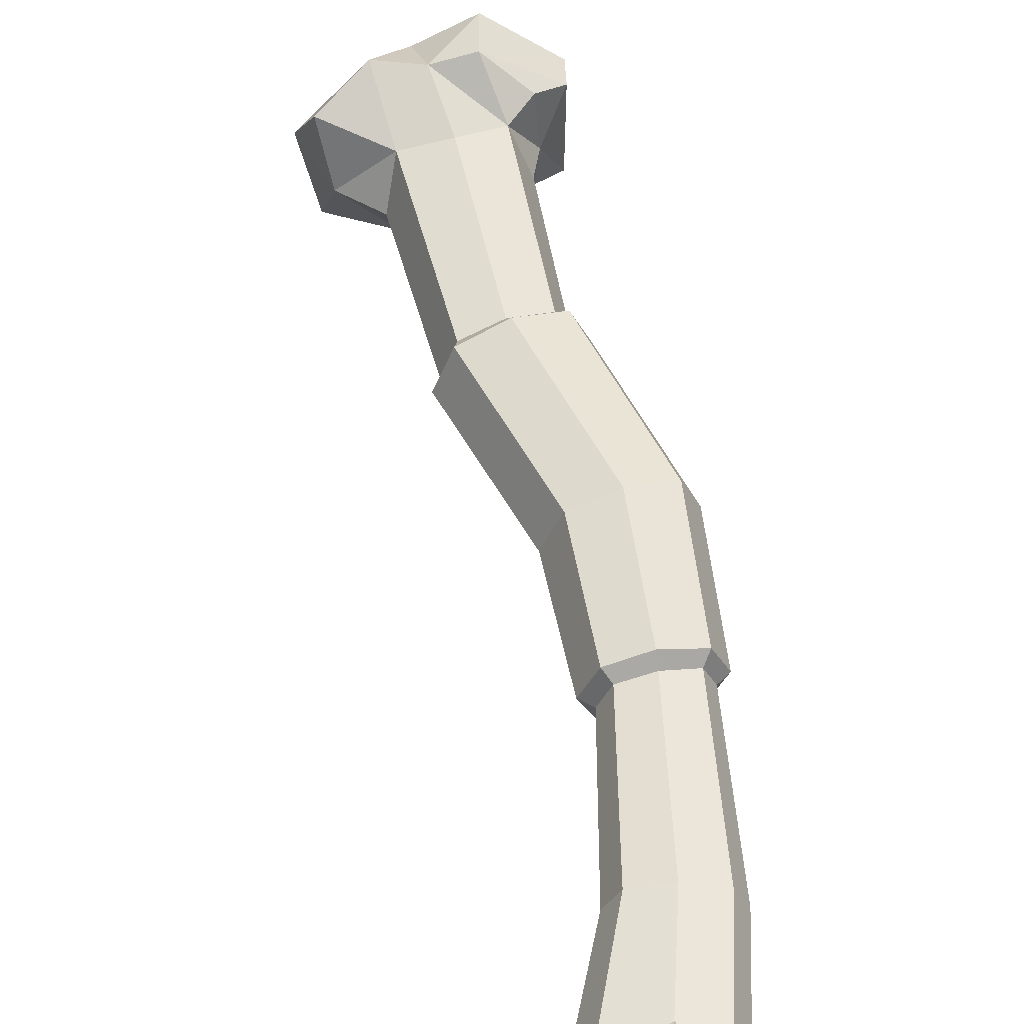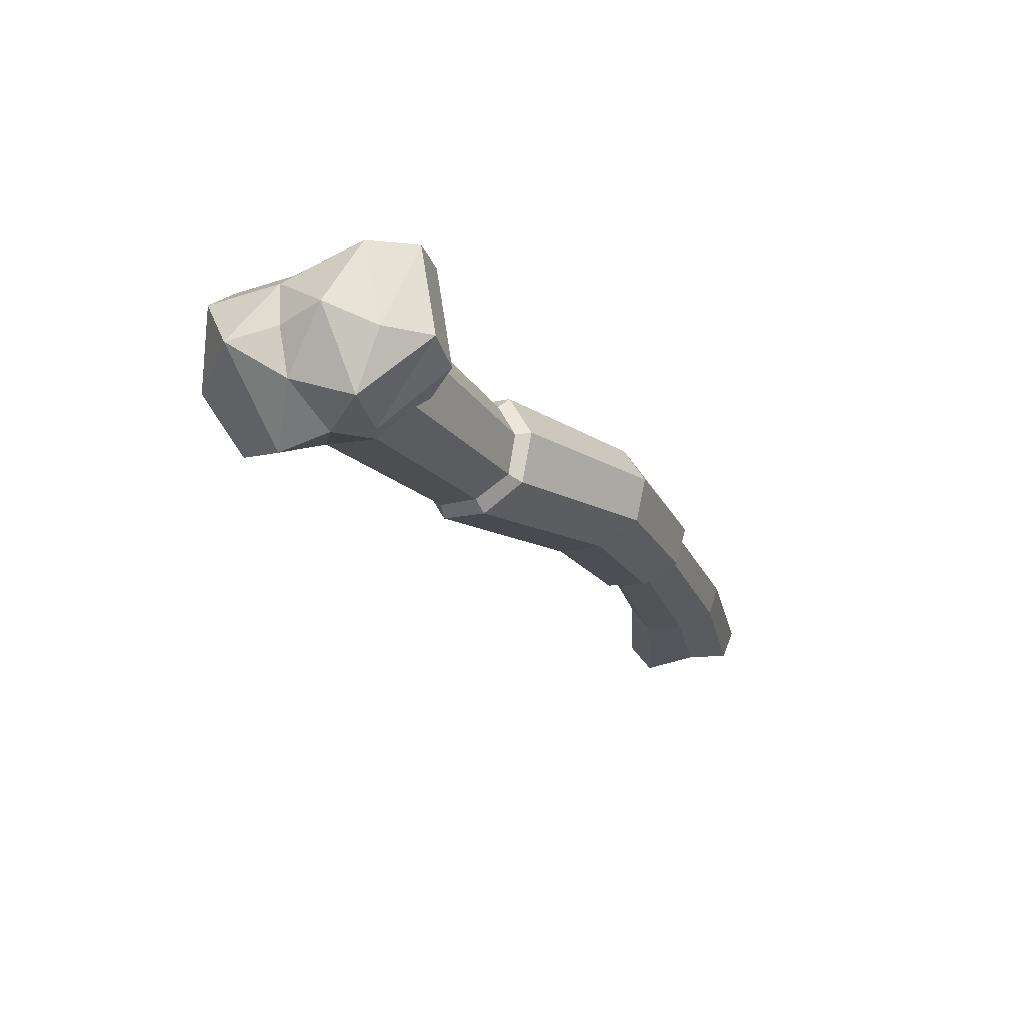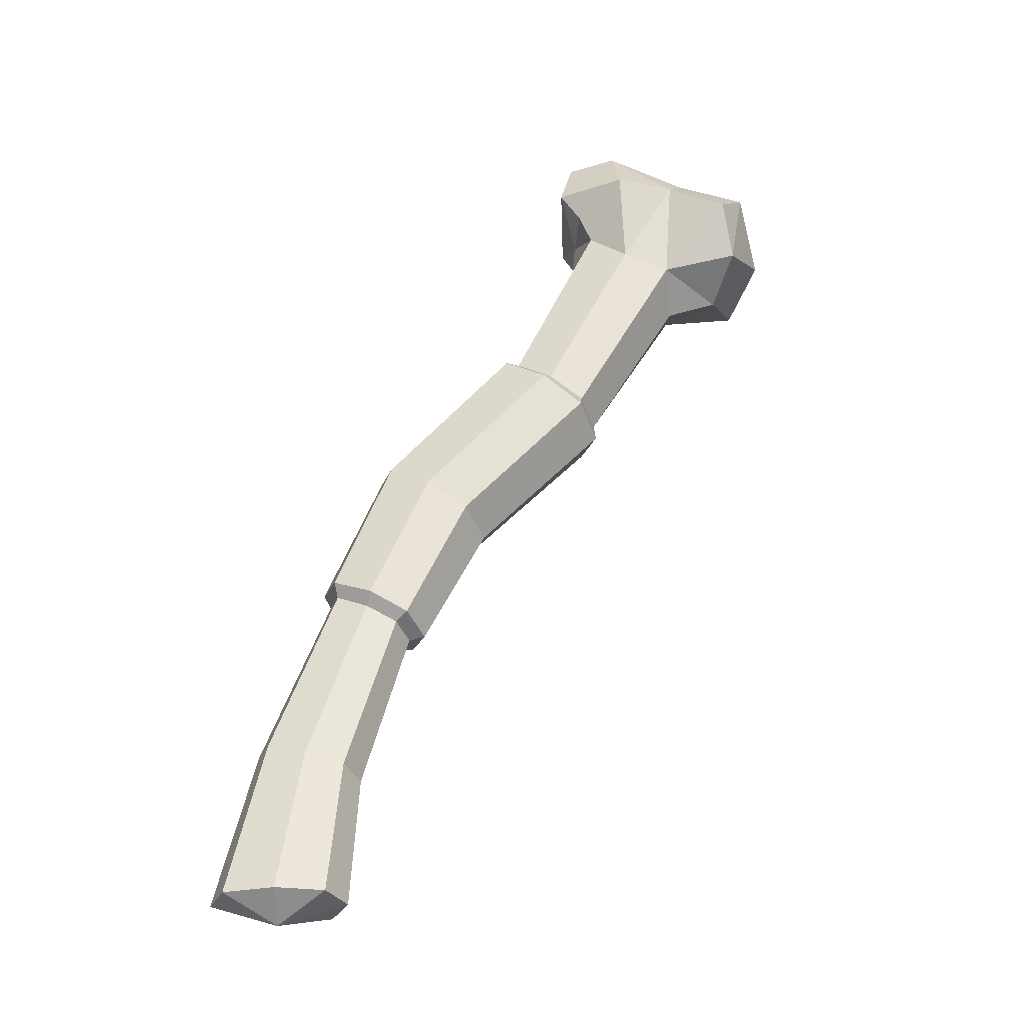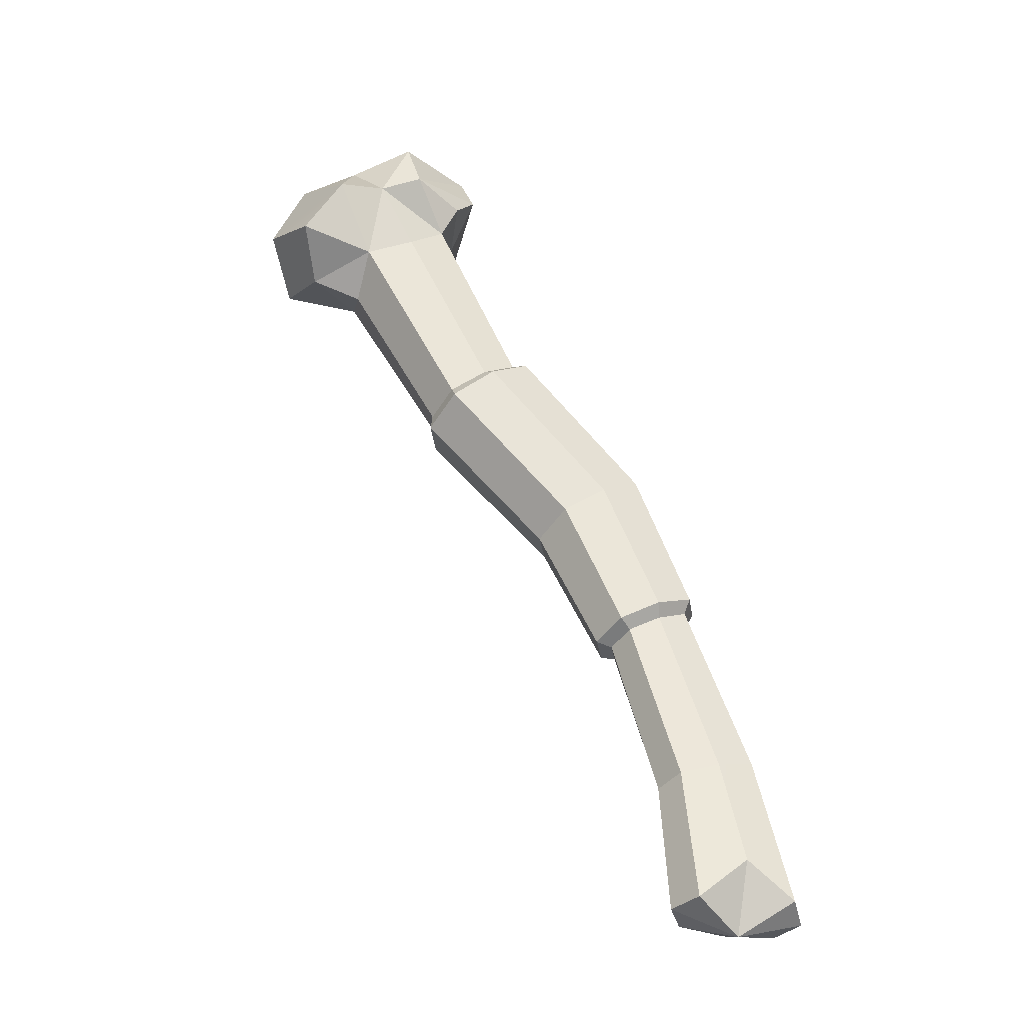
<metadata>
{"format":"obj","ext":"obj","renderer":"f3d","projection":"perspective","resolution":1024,"background":"white","views":[{"elev":53.6,"azim":14.5,"up":"+Z"},{"elev":65.0,"azim":-8.3,"up":"+Y"},{"elev":-36.6,"azim":-177.8,"up":"+Y"},{"elev":-39.3,"azim":-14.3,"up":"+Y"}]}
</metadata>
<code>
g bowBone_break02
v -0.06437 0.4134 0.03344
v -0.05407 0.3751 -0.05021
v -0.05388 0.3773 0.04337
v -0.06512 0.4123 -0.0506
v -0.2411 0.3578 -0.05291
v -0.2568 0.3125 0.002405
v -0.2286 0.2839 -0.05055
v -0.007868 0.158 -0.03216
v -0.08399 0.3206 -0.04095
v -0.1186 0.2885 -0.0519
v -0.03968 0.1348 -0.04218
v -0.008393 0.1576 0.03554
v -0.08668 0.3231 0.04329
v -0.06415 0.3147 0.000609
v 0.002576 0.1656 0.001399
v -0.06994 0.1127 0.03589
v -0.1619 0.2756 0.04395
v -0.1202 0.2919 0.0532
v -0.03943 0.135 0.04494
v -0.0815 0.1043 0.001374
v -0.1637 0.2494 0.0005714
v -0.1619 0.2756 0.04395
v -0.06994 0.1127 0.03589
v -0.1557 0.3456 0.0695
v -0.1313 0.4068 0.07274
v -0.1191 0.3597 0.07939
v -0.06415 0.3147 0.000609
v -0.08668 0.3231 0.04329
v -0.06708 0.3467 0.0001128
v -0.08668 0.3231 0.04329
v -0.07305 0.3512 0.05396
v -0.06708 0.3467 0.0001128
v -0.08399 0.3206 -0.04095
v -0.07259 0.3488 -0.0449
v -0.1154 0.3693 -0.07939
v -0.1186 0.2885 -0.0519
v -0.1799 0.3917 -0.04373
v -0.1486 0.4283 -0.00189
v -0.1834 0.3993 -0.001448
v -0.2411 0.3578 -0.05291
v -0.2286 0.2839 -0.05055
v -0.2202 0.3299 -0.07824
v -0.1605 0.2737 -0.04273
v -0.2092 0.2633 0.0005599
v -0.1637 0.2494 0.0005714
v -0.1824 0.3899 0.04125
v -0.2286 0.3905 0.001727
v -0.1834 0.3993 -0.001448
v -0.1799 0.3917 -0.04373
v -0.1676 0.3671 -0.06519
v -0.1089 0.4251 -0.05352
v -0.06512 0.4123 -0.0506
v -0.1089 0.4251 -0.05352
v -0.1154 0.3693 -0.07939
v -0.1824 0.3899 0.04125
v -0.1486 0.4283 -0.00189
v -0.1313 0.4068 0.07274
v -0.1313 0.4068 0.07274
v -0.1557 0.3456 0.0695
v -0.1824 0.3899 0.04125
v -0.2286 0.3905 0.001727
v -0.2568 0.3125 0.002405
v -0.2411 0.3578 -0.05291
v -0.1799 0.3917 -0.04373
v -0.2286 0.3905 0.001727
v -0.2411 0.3578 -0.05291
v -0.2202 0.3299 -0.07824
v -0.1676 0.3671 -0.06519
v -0.2411 0.3578 -0.05291
v -0.1799 0.3917 -0.04373
v -0.2286 0.3905 0.001727
v -0.1989 0.3336 0.07568
v -0.2568 0.3125 0.002405
v -0.2298 0.2872 0.05232
v -0.2286 0.3905 0.001727
v -0.1824 0.3899 0.04125
v -0.1989 0.3336 0.07568
v -0.106 0.4283 0.02693
v -0.06437 0.4134 0.03344
v -0.1313 0.4068 0.07274
v -0.1486 0.4283 -0.00189
v -0.106 0.4283 0.02693
v -0.1313 0.4068 0.07274
v -0.1089 0.4251 -0.05352
v -0.06512 0.4123 -0.0506
v -0.106 0.4283 0.02693
v -0.06512 0.4123 -0.0506
v -0.06437 0.4134 0.03344
v -0.106 0.4283 0.02693
v -0.1486 0.4283 -0.00189
v -0.1089 0.4251 -0.05352
v -0.106 0.4283 0.02693
v -0.1486 0.4283 -0.00189
v -0.1799 0.3917 -0.04373
v -0.1089 0.4251 -0.05352
v -0.1089 0.4251 -0.05352
v -0.1676 0.3671 -0.06519
v -0.1154 0.3693 -0.07939
v -0.2286 0.3905 0.001727
v -0.1799 0.3917 -0.04373
v -0.1834 0.3993 -0.001448
v -0.1619 0.2756 0.04395
v -0.2298 0.2872 0.05232
v -0.1989 0.3336 0.07568
v -0.2092 0.2633 0.0005599
v -0.2298 0.2872 0.05232
v -0.1619 0.2756 0.04395
v -0.1619 0.2756 0.04395
v -0.1637 0.2494 0.0005714
v -0.2092 0.2633 0.0005599
v -0.1605 0.2737 -0.04273
v -0.2286 0.2839 -0.05055
v -0.2092 0.2633 0.0005599
v -0.1605 0.2737 -0.04273
v -0.1676 0.3671 -0.06519
v -0.2202 0.3299 -0.07824
v -0.2286 0.2839 -0.05055
v -0.1605 0.2737 -0.04273
v -0.2202 0.3299 -0.07824
v -0.1486 0.4283 -0.00189
v -0.1824 0.3899 0.04125
v -0.1834 0.3993 -0.001448
v -0.05407 0.3751 -0.05021
v -0.06512 0.4123 -0.0506
v -0.1154 0.3693 -0.07939
v -0.07259 0.3488 -0.0449
v -0.05407 0.3751 -0.05021
v -0.1154 0.3693 -0.07939
v -0.06708 0.3467 0.0001128
v -0.05407 0.3751 -0.05021
v -0.07259 0.3488 -0.0449
v -0.07259 0.3488 -0.0449
v -0.08399 0.3206 -0.04095
v -0.06708 0.3467 0.0001128
v -0.08399 0.3206 -0.04095
v -0.06415 0.3147 0.000609
v -0.06708 0.3467 0.0001128
v -0.07305 0.3512 0.05396
v -0.05388 0.3773 0.04337
v -0.06708 0.3467 0.0001128
v -0.05388 0.3773 0.04337
v -0.07305 0.3512 0.05396
v -0.1191 0.3597 0.07939
v -0.07305 0.3512 0.05396
v -0.08668 0.3231 0.04329
v -0.1191 0.3597 0.07939
v -0.1313 0.4068 0.07274
v -0.06437 0.4134 0.03344
v -0.1191 0.3597 0.07939
v -0.06437 0.4134 0.03344
v -0.05388 0.3773 0.04337
v -0.1191 0.3597 0.07939
v -0.1202 0.2919 0.0532
v -0.08668 0.3231 0.04329
v -0.008393 0.1576 0.03554
v -0.03943 0.135 0.04494
v 0.002576 0.1656 0.001399
v -0.06415 0.3147 0.000609
v -0.08399 0.3206 -0.04095
v -0.007868 0.158 -0.03216
v -0.03968 0.1348 -0.04218
v -0.1186 0.2885 -0.0519
v -0.1605 0.2737 -0.04273
v -0.06991 0.1128 -0.03309
v -0.2298 0.2872 0.05232
v -0.2092 0.2633 0.0005599
v -0.2568 0.3125 0.002405
v -0.2092 0.2633 0.0005599
v -0.2286 0.2839 -0.05055
v -0.2568 0.3125 0.002405
v -0.1191 0.3597 0.07939
v -0.08668 0.3231 0.04329
v -0.1557 0.3456 0.0695
v -0.08668 0.3231 0.04329
v -0.1202 0.2919 0.0532
v -0.1557 0.3456 0.0695
v -0.1202 0.2919 0.0532
v -0.1619 0.2756 0.04395
v -0.1557 0.3456 0.0695
v -0.1619 0.2756 0.04395
v -0.1989 0.3336 0.07568
v -0.1557 0.3456 0.0695
v -0.06708 0.3467 0.0001128
v -0.05388 0.3773 0.04337
v -0.05407 0.3751 -0.05021
v -0.1605 0.2737 -0.04273
v -0.1186 0.2885 -0.0519
v -0.1676 0.3671 -0.06519
v -0.1676 0.3671 -0.06519
v -0.1186 0.2885 -0.0519
v -0.1154 0.3693 -0.07939
v -0.1557 0.3456 0.0695
v -0.1989 0.3336 0.07568
v -0.1824 0.3899 0.04125
v -0.06991 0.1128 -0.03309
v -0.1605 0.2737 -0.04273
v -0.1637 0.2494 0.0005714
v -0.0815 0.1043 0.001374
v -0.03369 0.1268 -0.05371
v 0.07769 0.003843 -0.04689
v 0.1146 0.02802 -0.03522
v 0.003541 0.1549 -0.04044
v 0.01731 0.1656 0.001465
v 0.1279 0.03675 0.001565
v 0.114 0.02764 0.03872
v 0.002955 0.1544 0.0439
v -0.03347 0.1269 0.05649
v 0.07788 0.003971 0.04981
v 0.04216 -0.01927 0.03977
v -0.06884 0.1004 0.04378
v -0.06884 0.1004 0.04378
v 0.04216 -0.01927 0.03977
v 0.02688 -0.02909 0.001444
v -0.08325 0.08953 0.001368
v -0.08325 0.08953 0.001368
v 0.02688 -0.02909 0.001444
v 0.04217 -0.01925 -0.03683
v -0.06881 0.1004 -0.04098
v 0.002955 0.1544 0.0439
v 0.114 0.02764 0.03872
v 0.07788 0.003971 0.04981
v -0.03347 0.1269 0.05649
v 0.003541 0.1549 -0.04044
v 0.1146 0.02802 -0.03522
v 0.1279 0.03675 0.001565
v 0.01731 0.1656 0.001465
v -0.06881 0.1004 -0.04098
v 0.04217 -0.01925 -0.03683
v 0.07769 0.003843 -0.04689
v -0.03369 0.1268 -0.05371
v 0.1324 -0.1257 -0.02973
v 0.1797 -0.2787 -0.03124
v 0.2144 -0.2689 -0.0237
v 0.1607 -0.1113 -0.02257
v 0.17 -0.1066 0.001393
v 0.2257 -0.2657 0.001394
v 0.2138 -0.2691 0.02692
v 0.1603 -0.1115 0.02578
v 0.1326 -0.1255 0.03249
v 0.18 -0.2786 0.034
v 0.1464 -0.288 0.02726
v 0.1054 -0.1393 0.02602
v 0.1054 -0.1393 0.02602
v 0.1464 -0.288 0.02726
v 0.1336 -0.2915 0.001376
v 0.09514 -0.1445 0.001376
v 0.09514 -0.1445 0.001376
v 0.1336 -0.2915 0.001376
v 0.1464 -0.2879 -0.02448
v 0.1055 -0.1393 -0.02324
v 0.1603 -0.1115 0.02578
v 0.2138 -0.2691 0.02692
v 0.18 -0.2786 0.034
v 0.1326 -0.1255 0.03249
v 0.2138 -0.2691 0.02692
v 0.1981 -0.3729 0.0368
v 0.2415 -0.403 0.02916
v 0.1607 -0.1113 -0.02257
v 0.2144 -0.2689 -0.0237
v 0.2257 -0.2657 0.001394
v 0.17 -0.1066 0.001393
v 0.1055 -0.1393 -0.02324
v 0.1464 -0.2879 -0.02448
v 0.1797 -0.2787 -0.03124
v 0.1324 -0.1257 -0.02973
v 0.07769 0.003843 -0.04689
v 0.1284 -0.1175 -0.04197
v 0.1635 -0.1002 -0.03133
v 0.1146 0.02802 -0.03522
v 0.04217 -0.01925 -0.03683
v 0.09511 -0.1338 -0.03185
v 0.1284 -0.1175 -0.04197
v 0.07769 0.003843 -0.04689
v 0.02688 -0.02909 0.001444
v 0.08098 -0.1407 0.00137
v 0.09511 -0.1338 -0.03185
v 0.04217 -0.01925 -0.03683
v 0.04216 -0.01927 0.03977
v 0.0951 -0.1338 0.03464
v 0.08098 -0.1407 0.00137
v 0.02688 -0.02909 0.001444
v 0.07788 0.003971 0.04981
v 0.1286 -0.1174 0.04476
v 0.0951 -0.1338 0.03464
v 0.04216 -0.01927 0.03977
v 0.114 0.02764 0.03872
v 0.1629 -0.1005 0.03462
v 0.1286 -0.1174 0.04476
v 0.07788 0.003971 0.04981
v 0.1279 0.03675 0.001565
v 0.177 -0.09373 0.001463
v 0.1629 -0.1005 0.03462
v 0.114 0.02764 0.03872
v 0.1146 0.02802 -0.03522
v 0.1635 -0.1002 -0.03133
v 0.177 -0.09373 0.001463
v 0.1279 0.03675 0.001565
v 0.2257 -0.2657 0.001394
v 0.2568 -0.4097 0.001395
v 0.2415 -0.403 0.02916
v 0.2138 -0.2691 0.02692
v 0.2144 -0.2689 -0.0237
v 0.2422 -0.4097 -0.0259
v 0.2568 -0.4097 0.001395
v 0.2257 -0.2657 0.001394
v 0.1797 -0.2787 -0.03124
v 0.1977 -0.4097 -0.03404
v 0.2422 -0.4097 -0.0259
v 0.2144 -0.2689 -0.0237
v 0.1464 -0.2879 -0.02448
v 0.1555 -0.4097 -0.02665
v 0.1977 -0.4097 -0.03404
v 0.1797 -0.2787 -0.03124
v 0.1336 -0.2915 0.001376
v 0.1393 -0.4097 0.001375
v 0.1555 -0.4097 -0.02665
v 0.1464 -0.2879 -0.02448
v 0.1464 -0.288 0.02726
v 0.1554 -0.4097 0.02944
v 0.1393 -0.4097 0.001375
v 0.1336 -0.2915 0.001376
v 0.18 -0.2786 0.034
v 0.1981 -0.3729 0.0368
v 0.1554 -0.4097 0.02944
v 0.1464 -0.288 0.02726
v -0.03968 0.1348 -0.04218
v -0.03369 0.1268 -0.05371
v 0.003541 0.1549 -0.04044
v -0.007868 0.158 -0.03216
v 0.002576 0.1656 0.001399
v 0.01731 0.1656 0.001465
v 0.002955 0.1544 0.0439
v -0.008393 0.1576 0.03554
v -0.03943 0.135 0.04494
v -0.03347 0.1269 0.05649
v -0.06884 0.1004 0.04378
v -0.06994 0.1127 0.03589
v -0.06994 0.1127 0.03589
v -0.06884 0.1004 0.04378
v -0.08325 0.08953 0.001368
v -0.0815 0.1043 0.001374
v -0.0815 0.1043 0.001374
v -0.08325 0.08953 0.001368
v -0.06881 0.1004 -0.04098
v -0.06991 0.1128 -0.03309
v -0.008393 0.1576 0.03554
v 0.002955 0.1544 0.0439
v -0.03347 0.1269 0.05649
v -0.03943 0.135 0.04494
v -0.007868 0.158 -0.03216
v 0.003541 0.1549 -0.04044
v 0.01731 0.1656 0.001465
v 0.002576 0.1656 0.001399
v -0.06991 0.1128 -0.03309
v -0.06881 0.1004 -0.04098
v -0.03369 0.1268 -0.05371
v -0.03968 0.1348 -0.04218
v 0.1607 -0.1113 -0.02257
v 0.1635 -0.1002 -0.03133
v 0.1284 -0.1175 -0.04197
v 0.1324 -0.1257 -0.02973
v 0.1324 -0.1257 -0.02973
v 0.1284 -0.1175 -0.04197
v 0.09511 -0.1338 -0.03185
v 0.1055 -0.1393 -0.02324
v 0.1055 -0.1393 -0.02324
v 0.09511 -0.1338 -0.03185
v 0.08098 -0.1407 0.00137
v 0.09514 -0.1445 0.001376
v 0.09514 -0.1445 0.001376
v 0.08098 -0.1407 0.00137
v 0.0951 -0.1338 0.03464
v 0.1054 -0.1393 0.02602
v 0.1054 -0.1393 0.02602
v 0.0951 -0.1338 0.03464
v 0.1286 -0.1174 0.04476
v 0.1326 -0.1255 0.03249
v 0.1326 -0.1255 0.03249
v 0.1286 -0.1174 0.04476
v 0.1629 -0.1005 0.03462
v 0.1603 -0.1115 0.02578
v 0.1603 -0.1115 0.02578
v 0.1629 -0.1005 0.03462
v 0.177 -0.09373 0.001463
v 0.17 -0.1066 0.001393
v 0.17 -0.1066 0.001393
v 0.177 -0.09373 0.001463
v 0.1635 -0.1002 -0.03133
v 0.1607 -0.1113 -0.02257
v 0.1554 -0.4097 0.02944
v 0.1981 -0.3729 0.0368
v 0.1982 -0.4283 0.001403
v 0.1977 -0.4097 -0.03404
v 0.1982 -0.4283 0.001403
v 0.2422 -0.4097 -0.0259
v 0.1982 -0.4283 0.001403
v 0.2568 -0.4097 0.001395
v 0.2422 -0.4097 -0.0259
v 0.1982 -0.4283 0.001403
v 0.2415 -0.403 0.02916
v 0.2568 -0.4097 0.001395
v 0.1982 -0.4283 0.001403
v 0.1981 -0.3729 0.0368
v 0.2415 -0.403 0.02916
v 0.1393 -0.4097 0.001375
v 0.1554 -0.4097 0.02944
v 0.1982 -0.4283 0.001403
v 0.1555 -0.4097 -0.02665
v 0.1393 -0.4097 0.001375
v 0.1982 -0.4283 0.001403
v 0.1977 -0.4097 -0.03404
v 0.1555 -0.4097 -0.02665
v 0.1982 -0.4283 0.001403
g bowBone_break02_0
f 3 2 1
f 2 4 1
f 7 6 5
f 10 9 8
f 11 10 8
f 14 13 12
f 15 14 12
f 18 17 16
f 19 18 16
f 22 21 20
f 23 22 20
f 26 25 24
f 29 28 27
f 32 31 30
f 35 34 33
f 35 33 36
f 39 38 37
f 42 41 40
f 45 44 43
f 48 47 46
f 51 50 49
f 54 53 52
f 57 56 55
f 60 59 58
f 63 62 61
f 66 65 64
f 69 68 67
f 69 70 68
f 73 72 71
f 74 72 73
f 77 76 75
f 80 79 78
f 83 82 81
f 86 85 84
f 89 88 87
f 92 91 90
f 95 94 93
f 98 97 96
f 101 100 99
f 104 103 102
f 107 106 105
f 110 109 108
f 113 112 111
f 116 115 114
f 119 118 117
f 122 121 120
f 125 124 123
f 128 127 126
f 131 130 129
f 134 133 132
f 137 136 135
f 140 139 138
f 143 142 141
f 146 145 144
f 149 148 147
f 152 151 150
f 155 154 153
f 156 155 153
f 159 158 157
f 160 159 157
f 163 162 161
f 164 163 161
f 167 166 165
f 170 169 168
f 173 172 171
f 176 175 174
f 179 178 177
f 182 181 180
f 185 184 183
f 188 187 186
f 191 190 189
f 194 193 192
f 197 196 195
f 198 197 195
f 201 200 199
f 202 201 199
f 205 204 203
f 206 205 203
f 209 208 207
f 210 209 207
f 213 212 211
f 214 213 211
f 217 216 215
f 218 217 215
f 221 220 219
f 222 221 219
f 225 224 223
f 226 225 223
f 229 228 227
f 230 229 227
f 233 232 231
f 234 233 231
f 237 236 235
f 238 237 235
f 241 240 239
f 242 241 239
f 245 244 243
f 246 245 243
f 249 248 247
f 250 249 247
f 253 252 251
f 254 253 251
f 253 256 255
f 256 257 255
f 260 259 258
f 261 260 258
f 264 263 262
f 265 264 262
f 268 267 266
f 269 268 266
f 272 271 270
f 273 272 270
f 276 275 274
f 277 276 274
f 280 279 278
f 281 280 278
f 284 283 282
f 285 284 282
f 288 287 286
f 289 288 286
f 292 291 290
f 293 292 290
f 296 295 294
f 297 296 294
f 300 299 298
f 301 300 298
f 304 303 302
f 305 304 302
f 308 307 306
f 309 308 306
f 312 311 310
f 313 312 310
f 316 315 314
f 317 316 314
f 320 319 318
f 321 320 318
f 324 323 322
f 325 324 322
f 328 327 326
f 329 328 326
f 332 331 330
f 333 332 330
f 336 335 334
f 337 336 334
f 340 339 338
f 341 340 338
f 344 343 342
f 345 344 342
f 348 347 346
f 349 348 346
f 352 351 350
f 353 352 350
f 356 355 354
f 357 356 354
f 360 359 358
f 361 360 358
f 364 363 362
f 365 364 362
f 368 367 366
f 369 368 366
f 372 371 370
f 373 372 370
f 376 375 374
f 377 376 374
f 380 379 378
f 381 380 378
f 384 383 382
f 385 384 382
f 388 387 386
f 389 388 386
f 392 391 390
f 395 394 393
f 398 397 396
f 401 400 399
f 404 403 402
f 407 406 405
f 410 409 408
f 413 412 411

</code>
